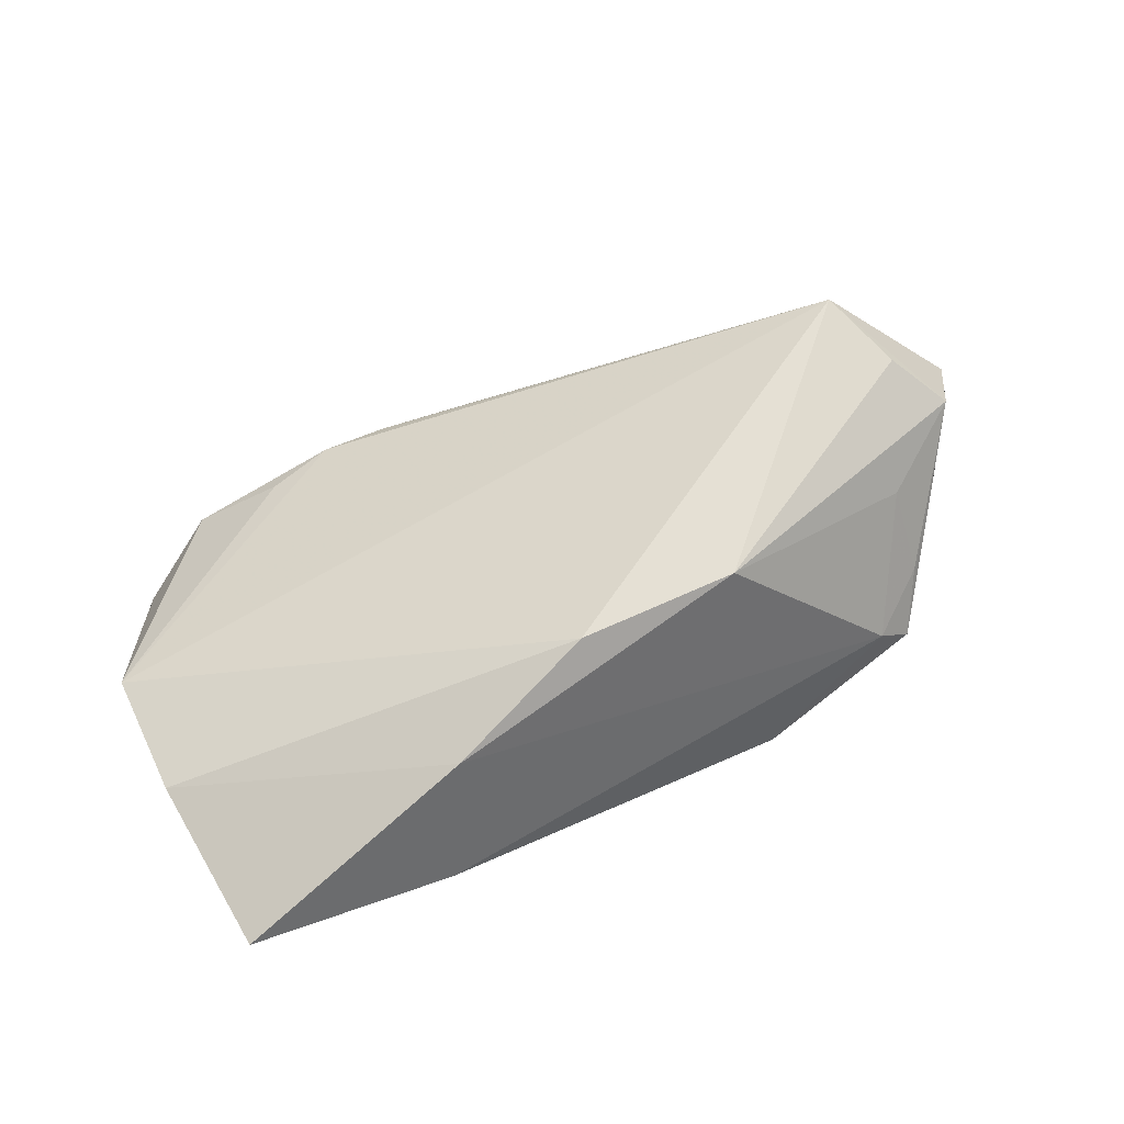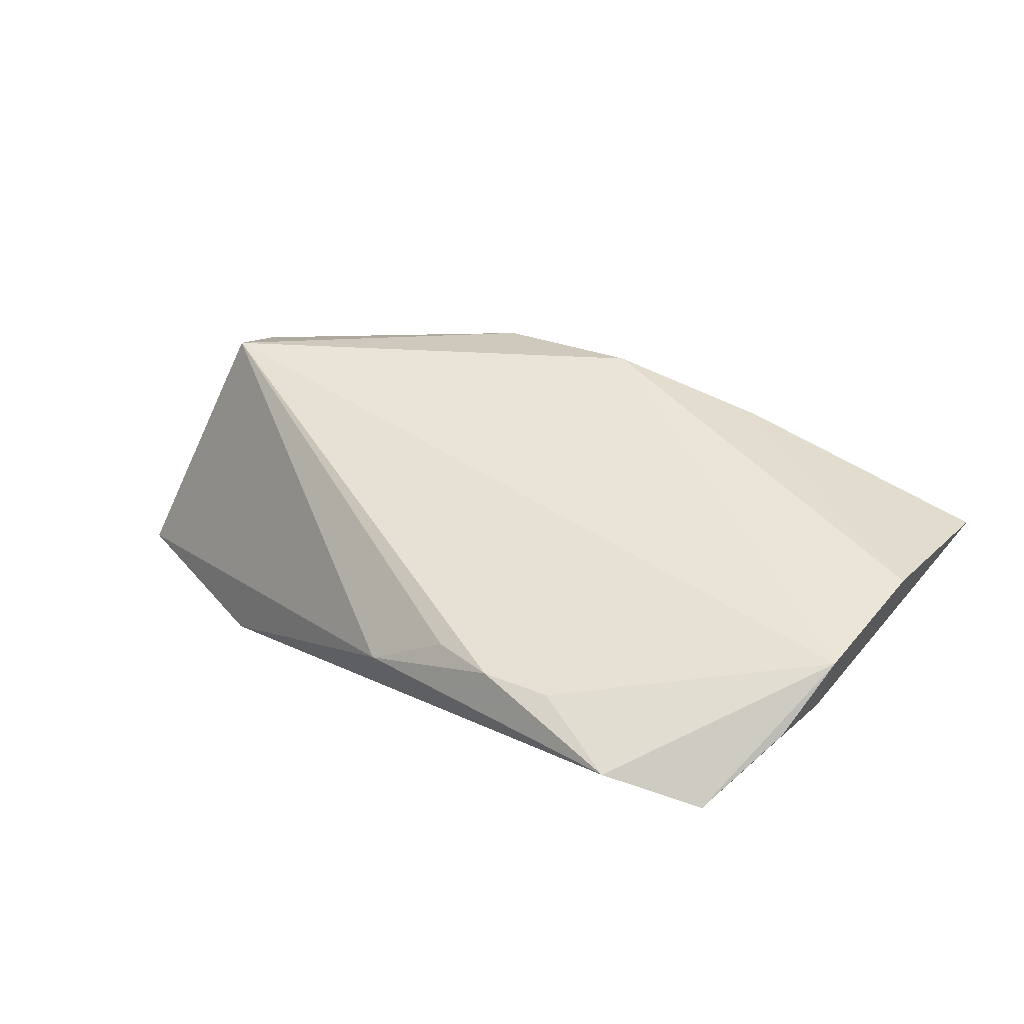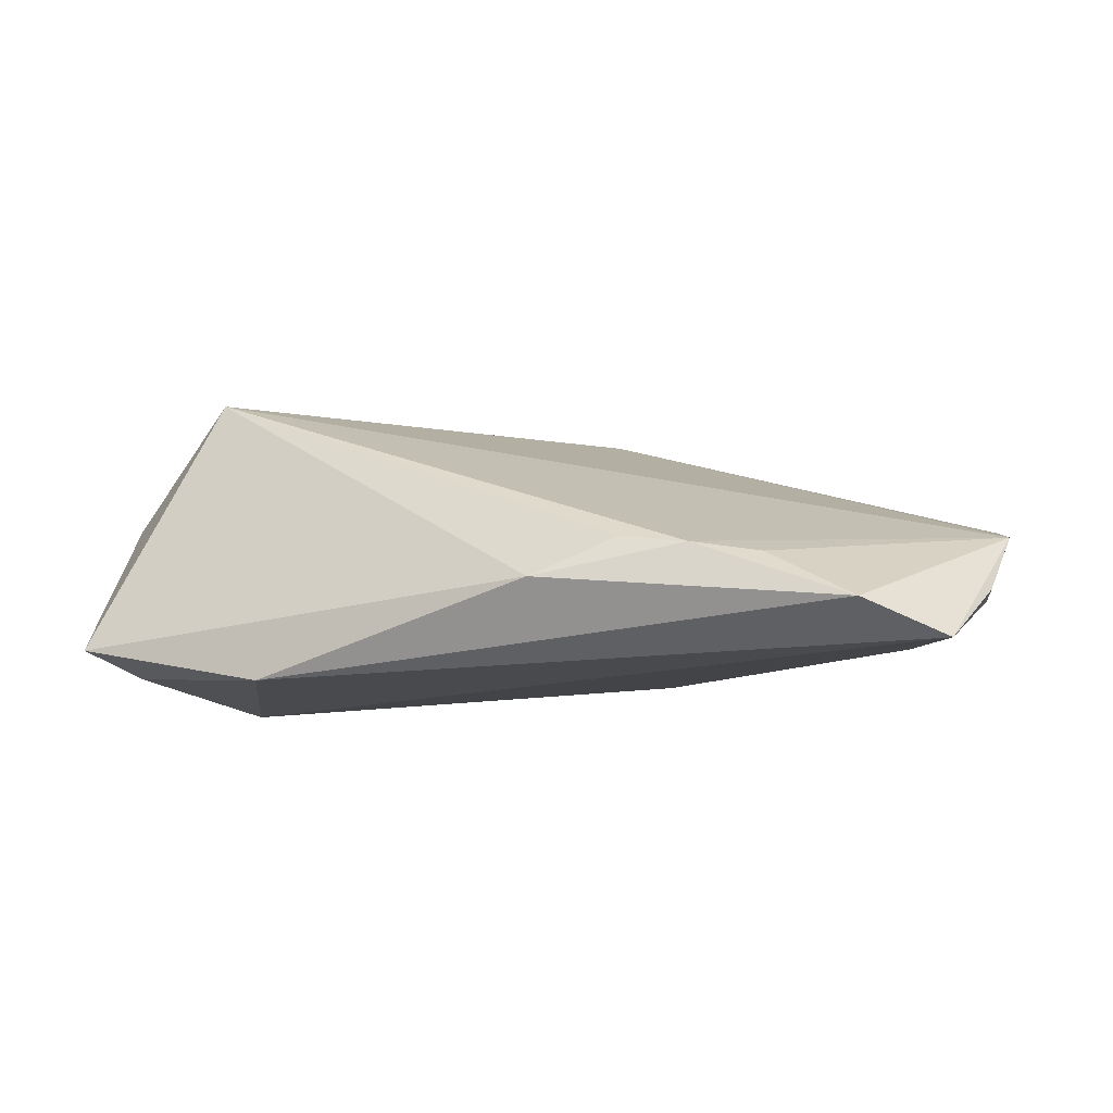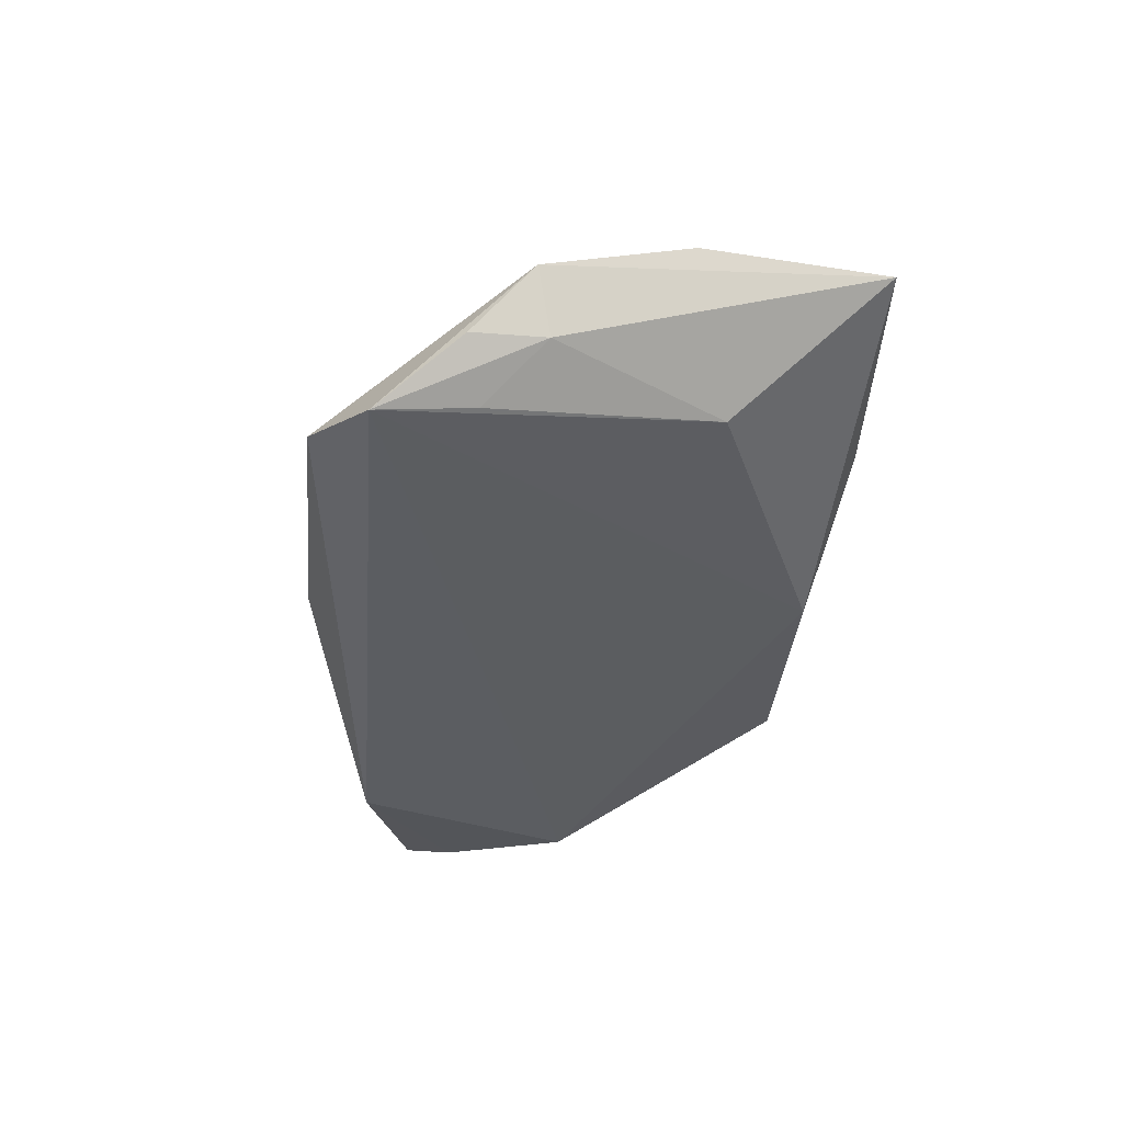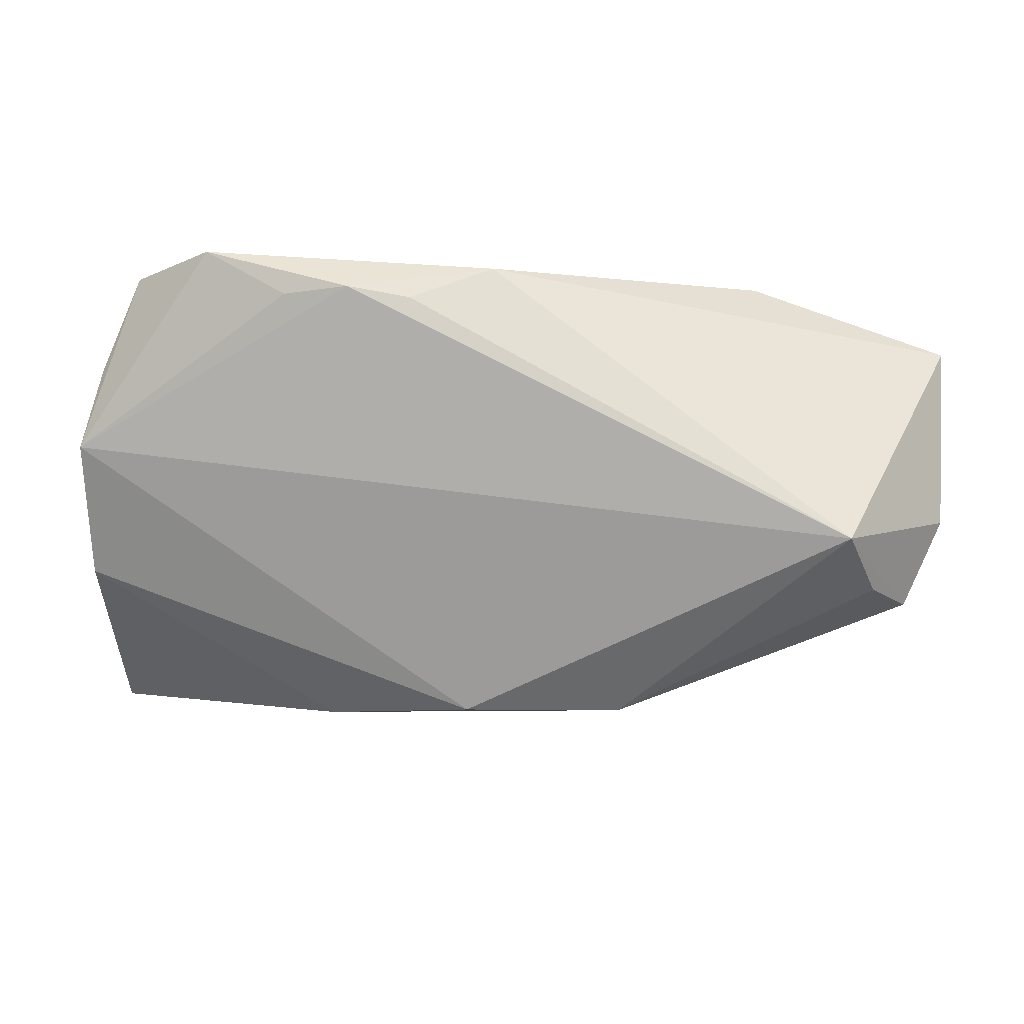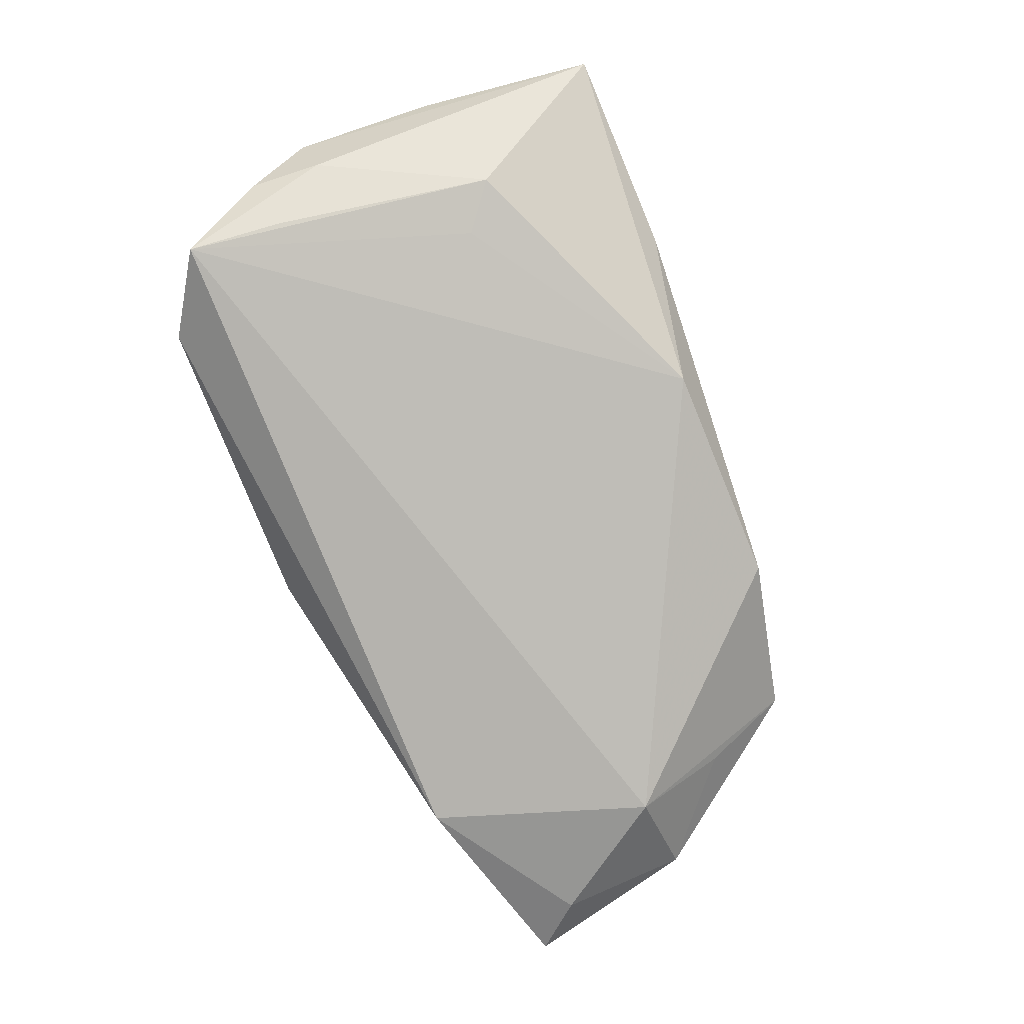
<metadata>
{"format":"obj","ext":"obj","renderer":"f3d","projection":"perspective","resolution":1024,"background":"white","views":[{"elev":65.2,"azim":-24.3,"up":"+Z"},{"elev":22.4,"azim":-140.7,"up":"+Z"},{"elev":-13.1,"azim":-169.2,"up":"+Z"},{"elev":-34.7,"azim":-96.0,"up":"+Z"},{"elev":37.3,"azim":0.9,"up":"+Y"},{"elev":-78.9,"azim":-69.2,"up":"+Z"}]}
</metadata>
<code>
v 0.01513 -0.02883 -0.009729
v 0.05055 0.01208 -0.01402
v -0.0133 -0.02798 -0.01062
v 0.04063 0.01236 0.02233
v 0.03087 0.02457 -0.01684
v -0.05761 0.01682 -0.007373
v -0.05712 -0.03066 0.005359
v 0.03909 -0.01399 -0.009175
v -0.03129 -0.03132 -0.0001047
v 0.04998 -0.003973 0.01548
v -0.05964 -0.007975 0.005216
v -0.05718 0.007919 -0.006986
v -0.02642 -0.02372 0.01626
v 0.05161 -0.00371 -0.008372
v -0.04737 -0.0126 -0.008948
v 0.05625 0.01801 -0.01109
v -0.02343 0.03264 -0.00372
v -0.04255 0.03332 -0.01101
v -0.004629 0.03332 -0.007216
v -0.03181 0.03074 -0.004778
v 0.03937 -0.01907 0.003282
v 0.03897 -0.01198 0.01284
v 0.03947 -0.002871 -0.01708
v -0.05181 0.01498 -0.01284
v 0.04472 0.002224 0.02
v 0.01254 -0.01714 0.02233
v -0.01529 0.03176 -0.00248
v 0.05503 0.003817 0.007856
v 0.0362 -0.02493 -0.002802
v -0.04156 -0.008233 -0.01048
v -0.0528 0.02665 -0.01486
v 0.03188 -0.02497 0.0007535
v -0.007716 -0.01731 0.02233
v -0.06024 0.009647 0.0004859
f 33 4 34
f 23 29 1
f 12 7 34
f 12 15 7
f 7 15 3
f 3 23 1
f 34 7 11
f 11 33 34
f 16 4 28
f 28 14 16
f 5 18 19
f 19 16 5
f 4 16 19
f 14 29 8
f 8 23 14
f 29 23 8
f 15 12 24
f 7 3 9
f 9 3 1
f 13 11 7
f 33 11 13
f 7 9 13
f 14 23 2
f 2 16 14
f 2 23 5
f 5 16 2
f 17 19 18
f 34 4 17
f 33 13 26
f 4 33 26
f 15 24 31
f 23 3 31
f 5 23 31
f 31 18 5
f 34 18 31
f 31 24 12
f 4 19 27
f 27 17 4
f 19 17 27
f 20 18 34
f 34 17 20
f 20 17 18
f 22 21 10
f 10 26 22
f 28 4 10
f 10 21 29
f 10 14 28
f 10 29 14
f 4 26 25
f 25 10 4
f 26 10 25
f 30 3 15
f 15 31 30
f 30 31 3
f 6 12 34
f 34 31 6
f 6 31 12
f 22 26 32
f 32 21 22
f 29 21 32
f 1 29 32
f 32 9 1
f 32 13 9
f 32 26 13

</code>
